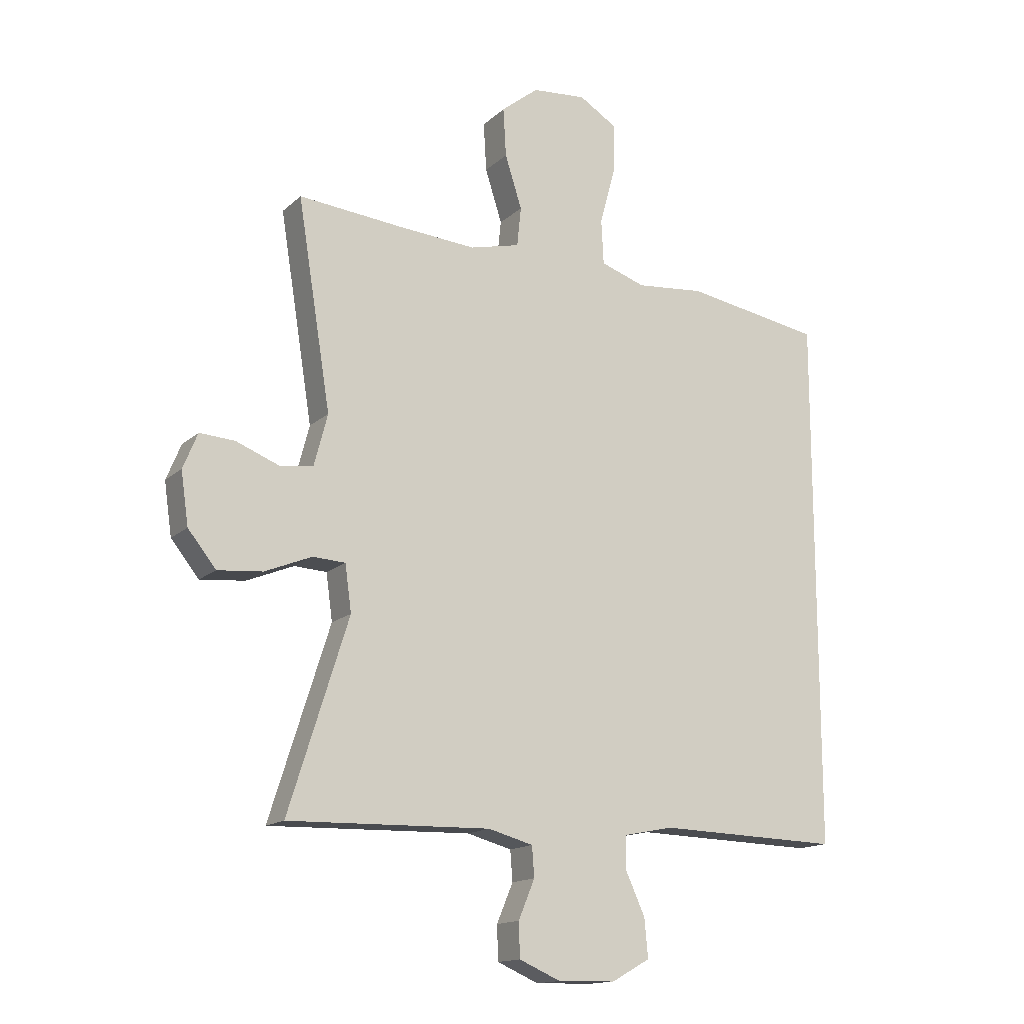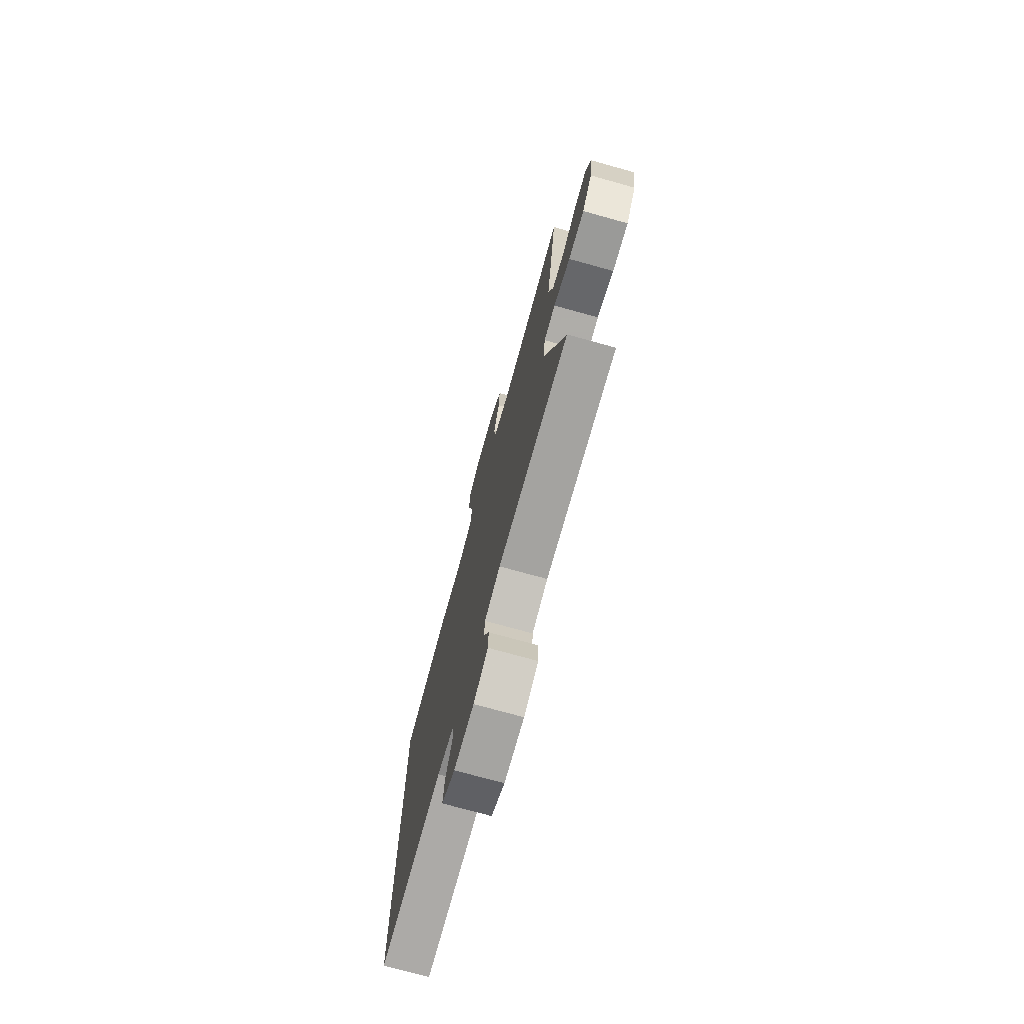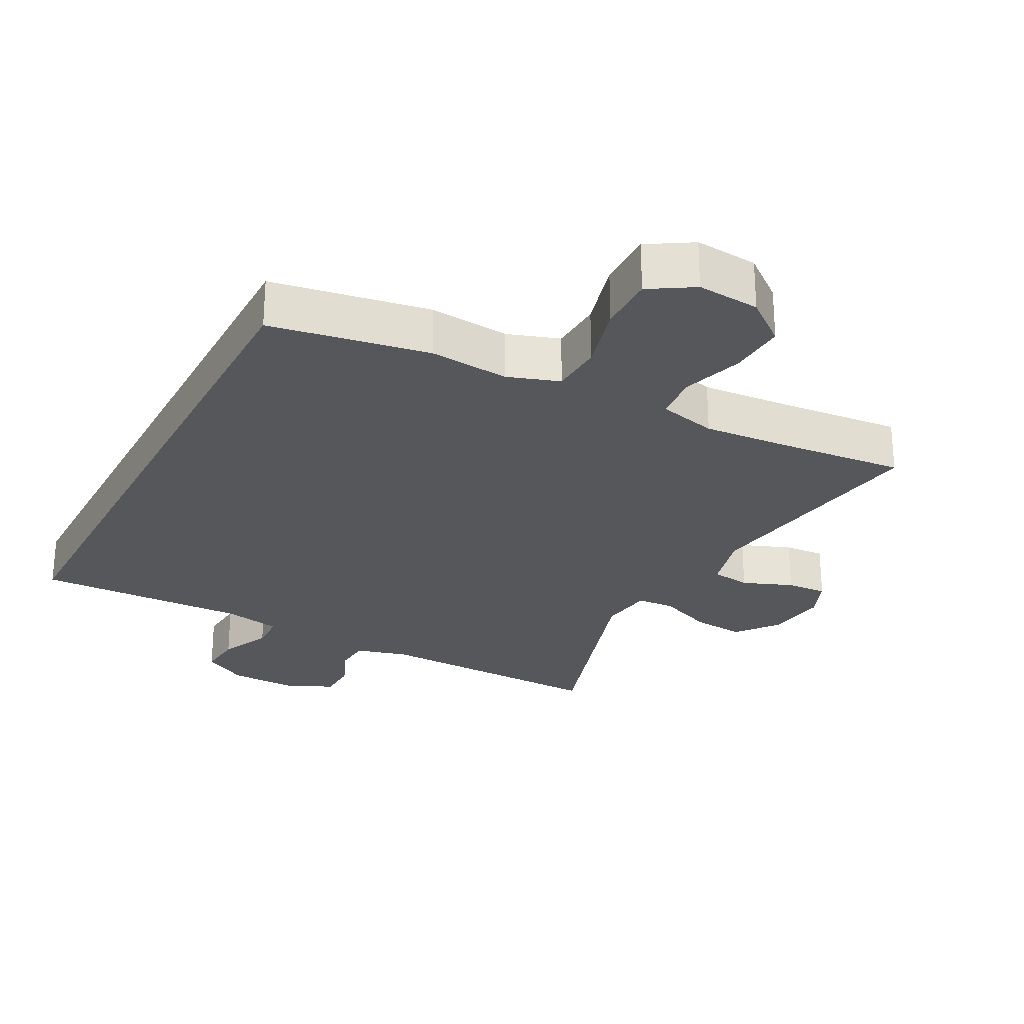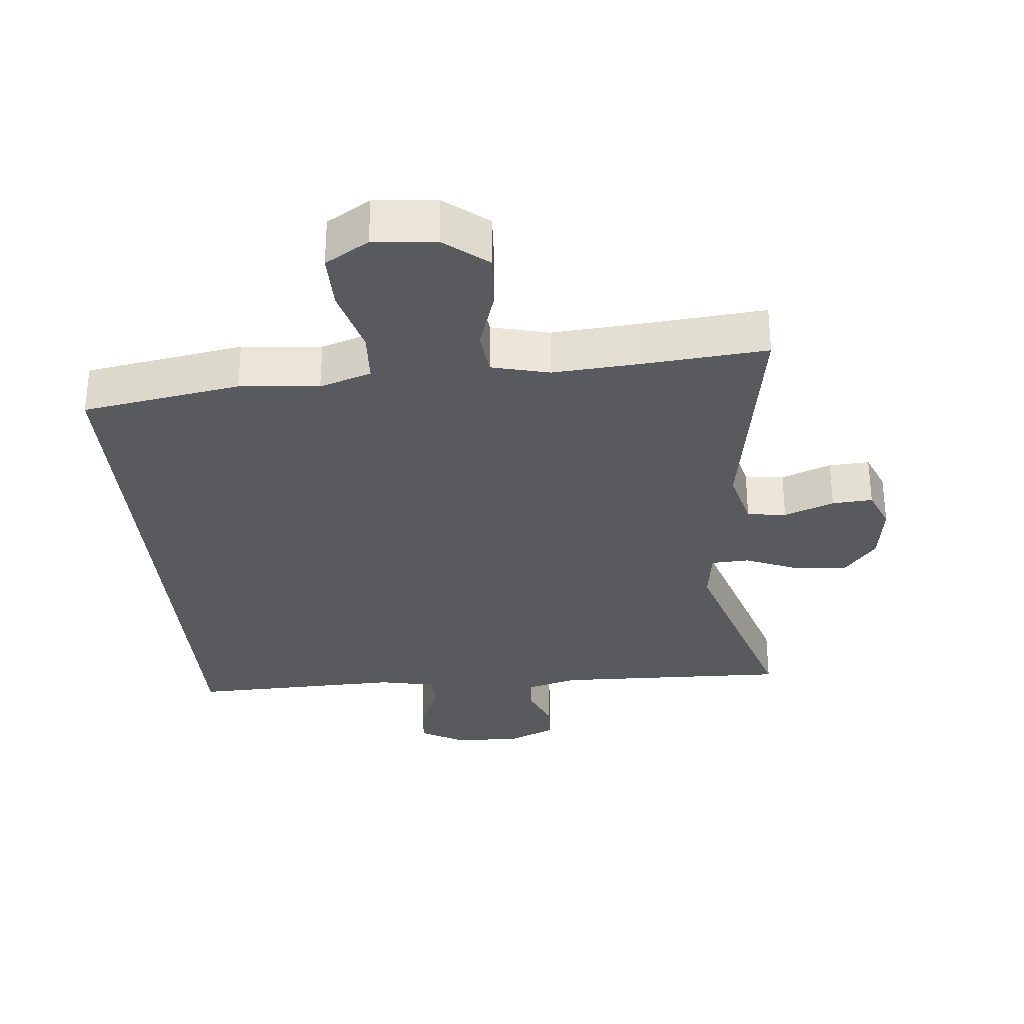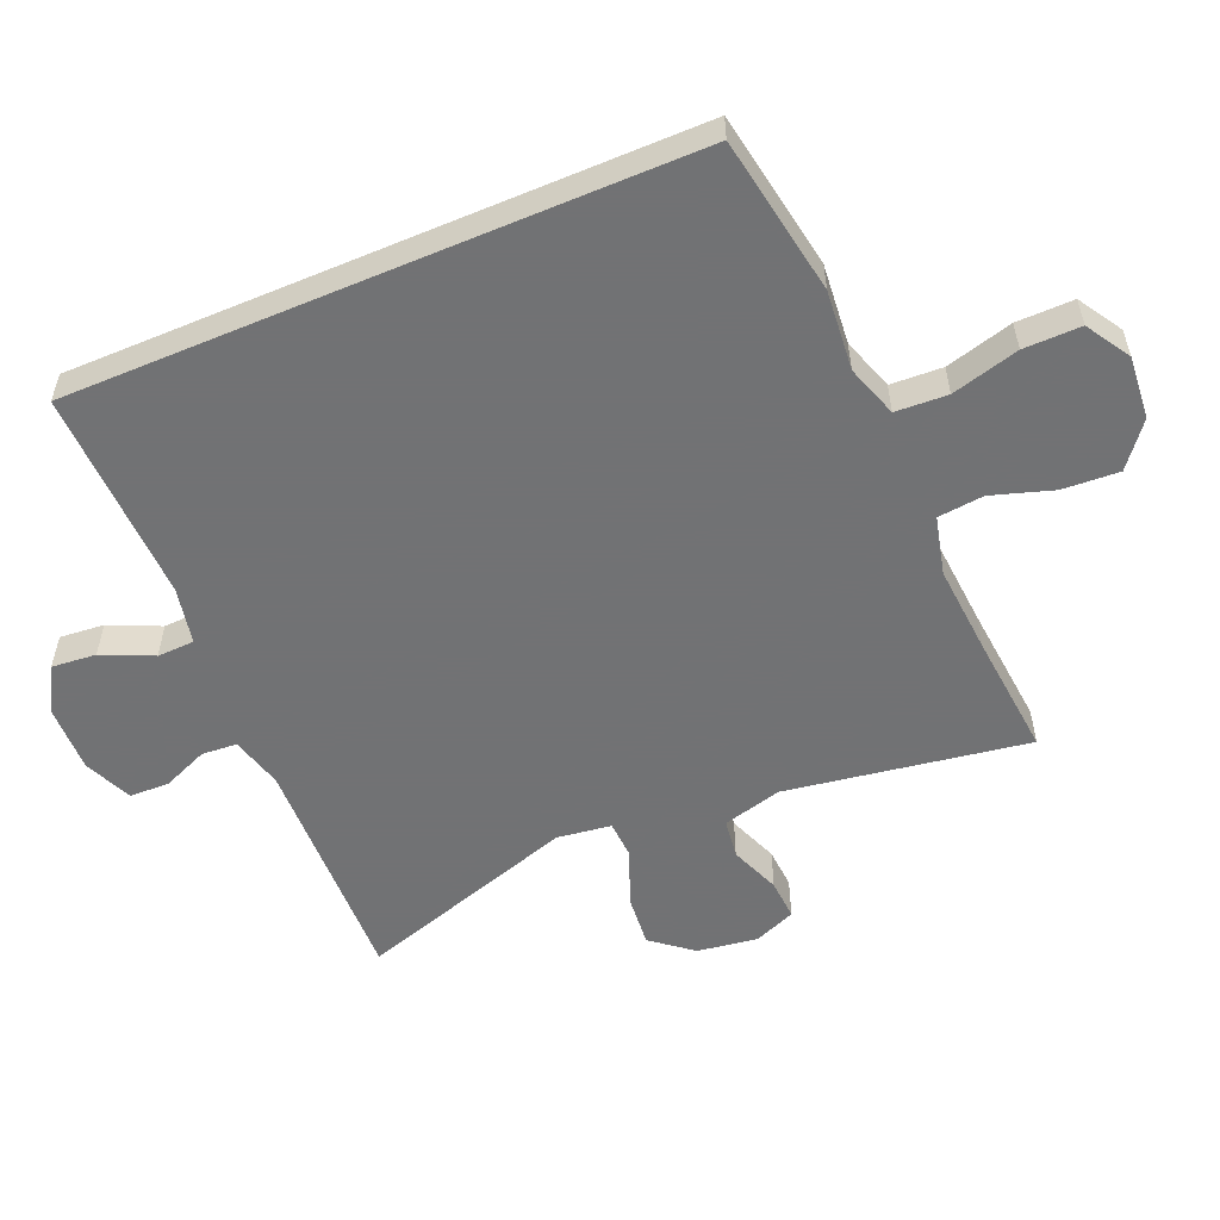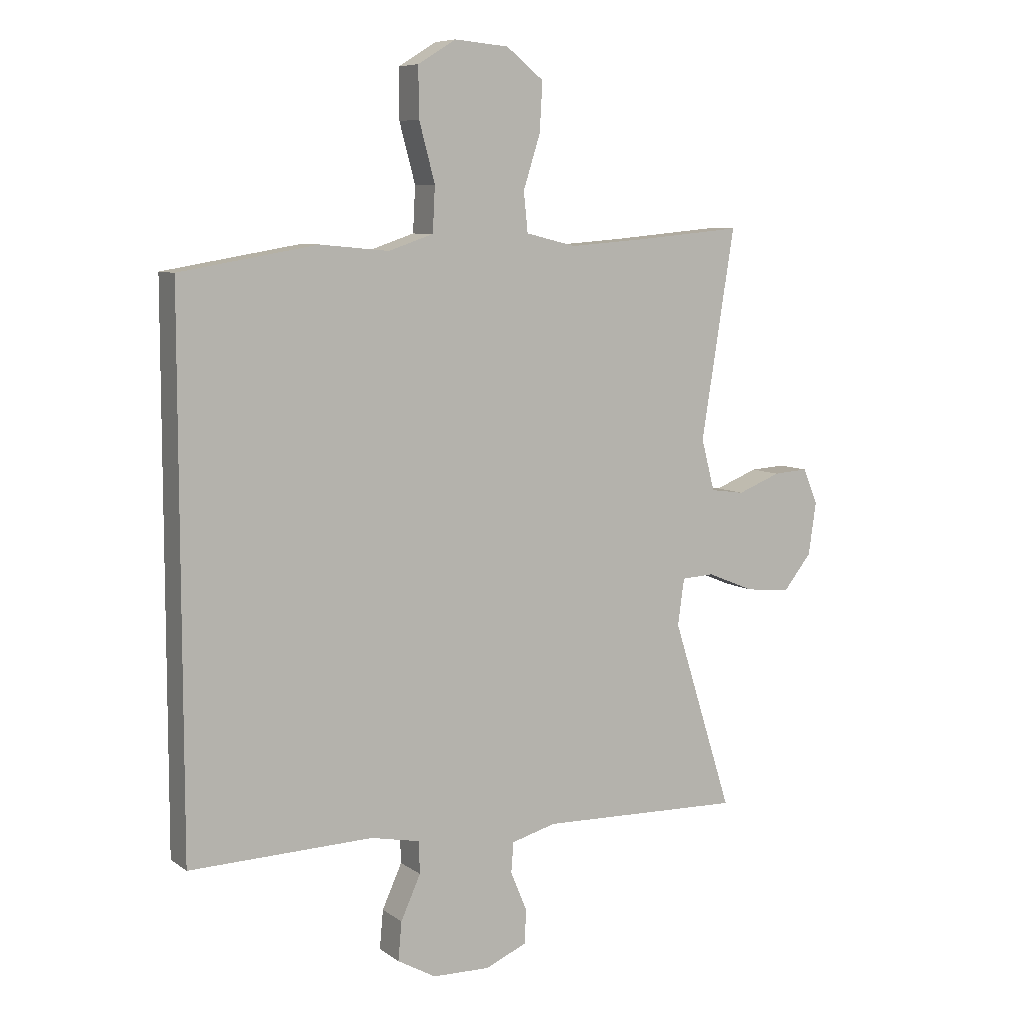
<metadata>
{"format":"obj","ext":"obj","renderer":"f3d","projection":"perspective","resolution":1024,"background":"white","views":[{"elev":-15.0,"azim":150.7,"up":"+Z"},{"elev":-74.4,"azim":74.5,"up":"+Z"},{"elev":-26.7,"azim":-27.8,"up":"+Y"},{"elev":-31.2,"azim":5.2,"up":"+Y"},{"elev":-55.6,"azim":-67.0,"up":"+Y"},{"elev":7.7,"azim":-28.8,"up":"+Z"}]}
</metadata>
<code>
v -0.5 0.07 0.439
v -0.265 0.07 0.479
v -0.147 0.07 0.468
v -0.07 0.07 0.494
v -0.066 0.07 0.571
v -0.093 0.07 0.671
v -0.094 0.07 0.756
v -0.029 0.07 0.796
v 0.064 0.07 0.788
v 0.128 0.07 0.737
v 0.123 0.07 0.653
v 0.094 0.07 0.562
v 0.101 0.07 0.494
v 0.187 0.07 0.473
v 0.318 0.07 0.483
v 0.5 0.07 0.5
v 0.443 0.07 0.143
v 0.466 0.07 0.055
v 0.524 0.07 0.047
v 0.598 0.07 0.076
v 0.658 0.07 0.08
v 0.683 0.07 0.019
v 0.67 0.07 -0.071
v 0.622 0.07 -0.131
v 0.545 0.07 -0.124
v 0.464 0.07 -0.091
v 0.408 0.07 -0.094
v 0.397 0.07 -0.174
v 0.5 0.07 -0.5
v 0.152 0.07 -0.491
v 0.075 0.07 -0.512
v 0.071 0.07 -0.564
v 0.099 0.07 -0.631
v 0.097 0.07 -0.69
v 0.026 0.07 -0.721
v -0.073 0.07 -0.719
v -0.139 0.07 -0.682
v -0.133 0.07 -0.616
v -0.099 0.07 -0.541
v -0.101 0.07 -0.486
v -0.185 0.07 -0.469
v -0.5 0.07 -0.478
v -0.5 0 0.439
v -0.265 0 0.479
v -0.147 0 0.468
v -0.07 0 0.494
v -0.066 0 0.571
v -0.093 0 0.671
v -0.094 0 0.756
v -0.029 0 0.796
v 0.064 0 0.788
v 0.128 0 0.737
v 0.123 0 0.653
v 0.094 0 0.562
v 0.101 0 0.494
v 0.187 0 0.473
v 0.318 0 0.483
v 0.5 0 0.5
v 0.443 0 0.143
v 0.466 0 0.055
v 0.524 0 0.047
v 0.598 0 0.076
v 0.658 0 0.08
v 0.683 0 0.019
v 0.67 0 -0.071
v 0.622 0 -0.131
v 0.545 0 -0.124
v 0.464 0 -0.091
v 0.408 0 -0.094
v 0.397 0 -0.174
v 0.5 0 -0.5
v 0.152 0 -0.491
v 0.075 0 -0.512
v 0.071 0 -0.564
v 0.099 0 -0.631
v 0.097 0 -0.69
v 0.026 0 -0.721
v -0.073 0 -0.719
v -0.139 0 -0.682
v -0.133 0 -0.616
v -0.099 0 -0.541
v -0.101 0 -0.486
v -0.185 0 -0.469
v -0.5 0 -0.478
f 1 2 3
f 42 1 3
f 41 42 3
f 40 41 3 4
f 39 40 4 5
f 37 38 39
f 36 37 39
f 35 36 39
f 34 35 39
f 33 34 39
f 32 33 39
f 31 32 39 5
f 30 31 5
f 28 29 30 5
f 5 6 7
f 28 5 7
f 27 28 7
f 26 27 7
f 24 25 26
f 23 24 26
f 22 23 26
f 21 22 26
f 20 21 26
f 19 20 26
f 18 19 26
f 17 18 26
f 15 16 17
f 14 15 17 26
f 13 14 26
f 10 11 12
f 9 10 12
f 8 9 12
f 7 8 12
f 7 12 13
f 7 13 26
f 45 44 43
f 45 43 84
f 45 84 83
f 46 45 83 82
f 47 46 82 81
f 81 80 79
f 81 79 78
f 81 78 77
f 81 77 76
f 81 76 75
f 81 75 74
f 47 81 74 73
f 47 73 72
f 47 72 71 70
f 49 48 47
f 49 47 70
f 49 70 69
f 49 69 68
f 68 67 66
f 68 66 65
f 68 65 64
f 68 64 63
f 68 63 62
f 68 62 61
f 68 61 60
f 68 60 59
f 59 58 57
f 68 59 57 56
f 68 56 55
f 54 53 52
f 54 52 51
f 54 51 50
f 54 50 49
f 55 54 49
f 68 55 49
f 1 43 44 2
f 2 44 45 3
f 3 45 46 4
f 4 46 47 5
f 5 47 48 6
f 6 48 49 7
f 7 49 50 8
f 8 50 51 9
f 9 51 52 10
f 10 52 53 11
f 11 53 54 12
f 12 54 55 13
f 13 55 56 14
f 14 56 57 15
f 15 57 58 16
f 16 58 59 17
f 17 59 60 18
f 18 60 61 19
f 19 61 62 20
f 20 62 63 21
f 21 63 64 22
f 22 64 65 23
f 23 65 66 24
f 24 66 67 25
f 25 67 68 26
f 26 68 69 27
f 27 69 70 28
f 28 70 71 29
f 29 71 72 30
f 30 72 73 31
f 31 73 74 32
f 32 74 75 33
f 33 75 76 34
f 34 76 77 35
f 35 77 78 36
f 36 78 79 37
f 37 79 80 38
f 38 80 81 39
f 39 81 82 40
f 40 82 83 41
f 41 83 84 42
f 42 84 43 1

</code>
